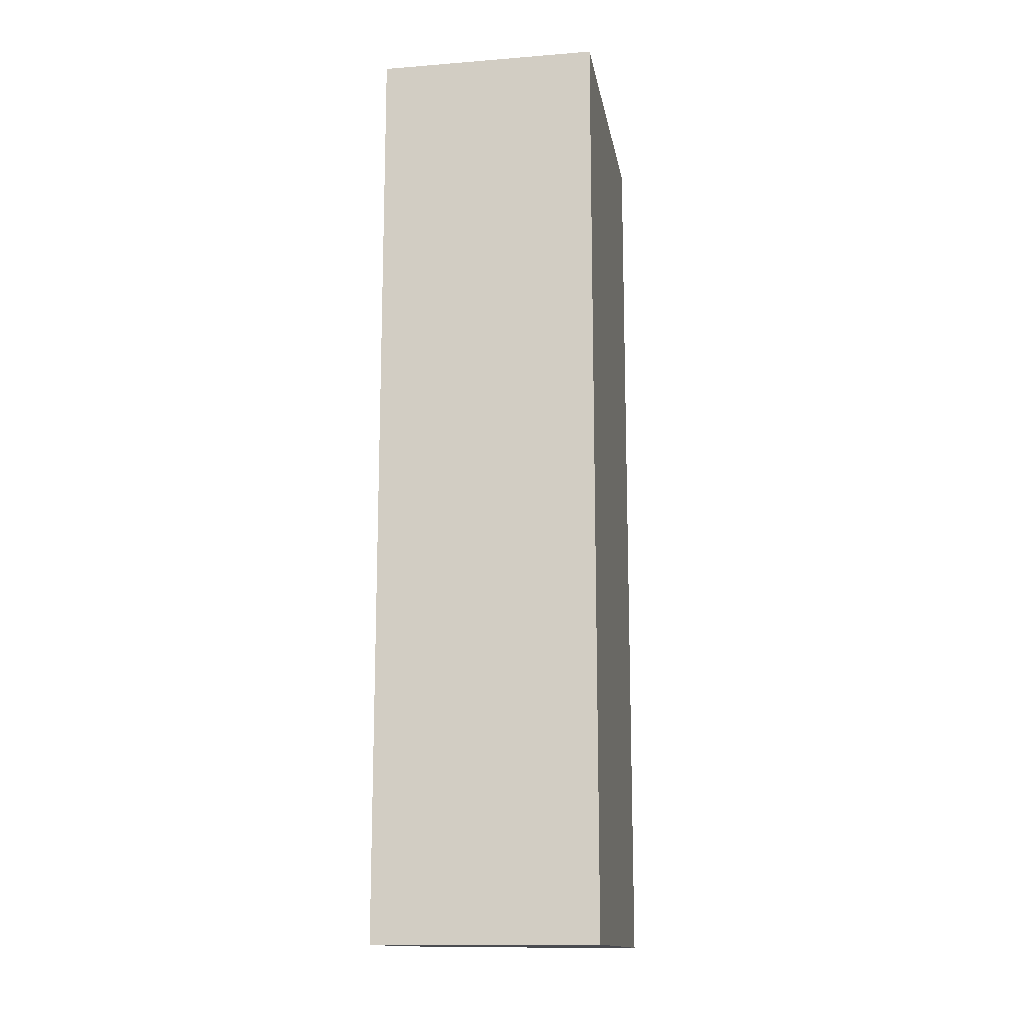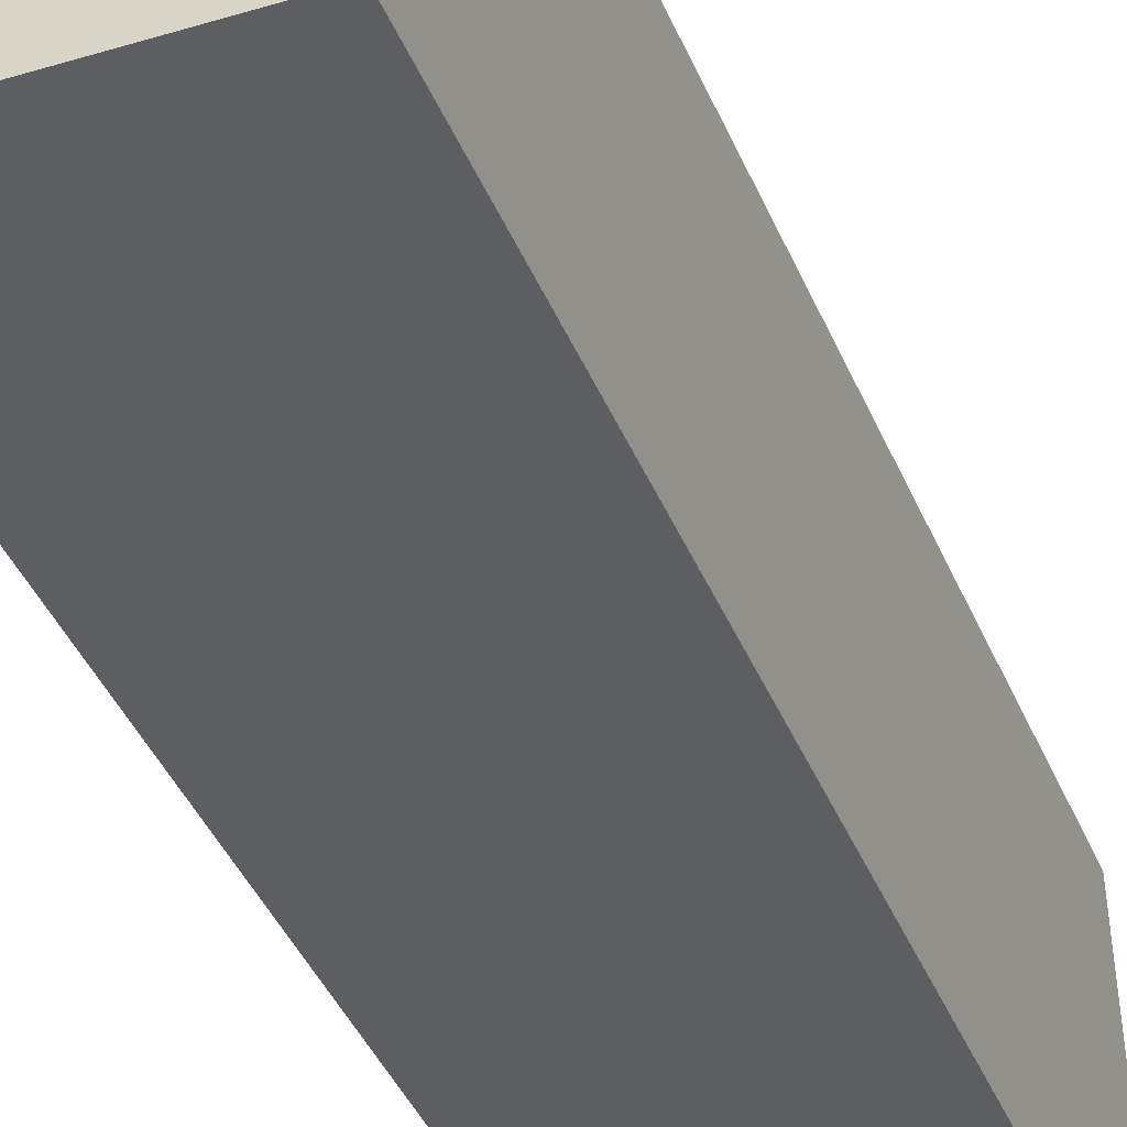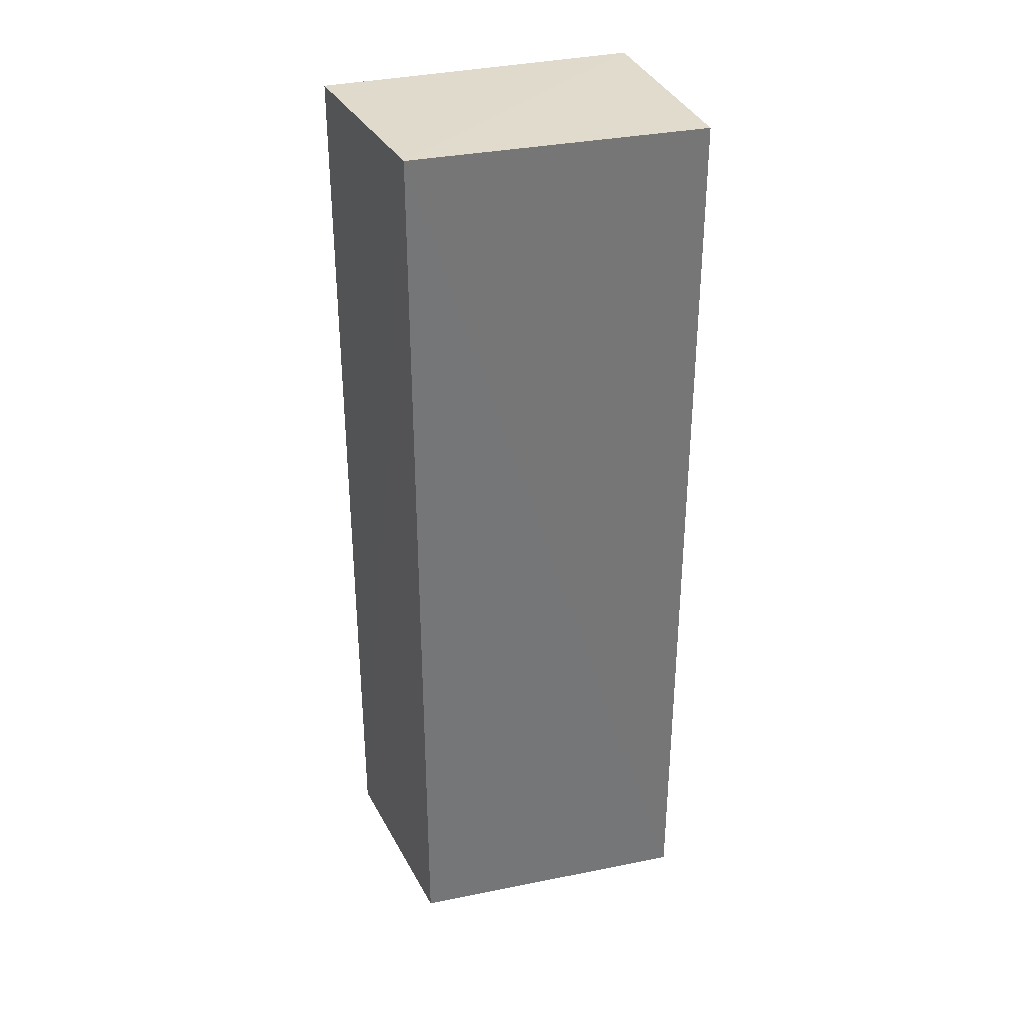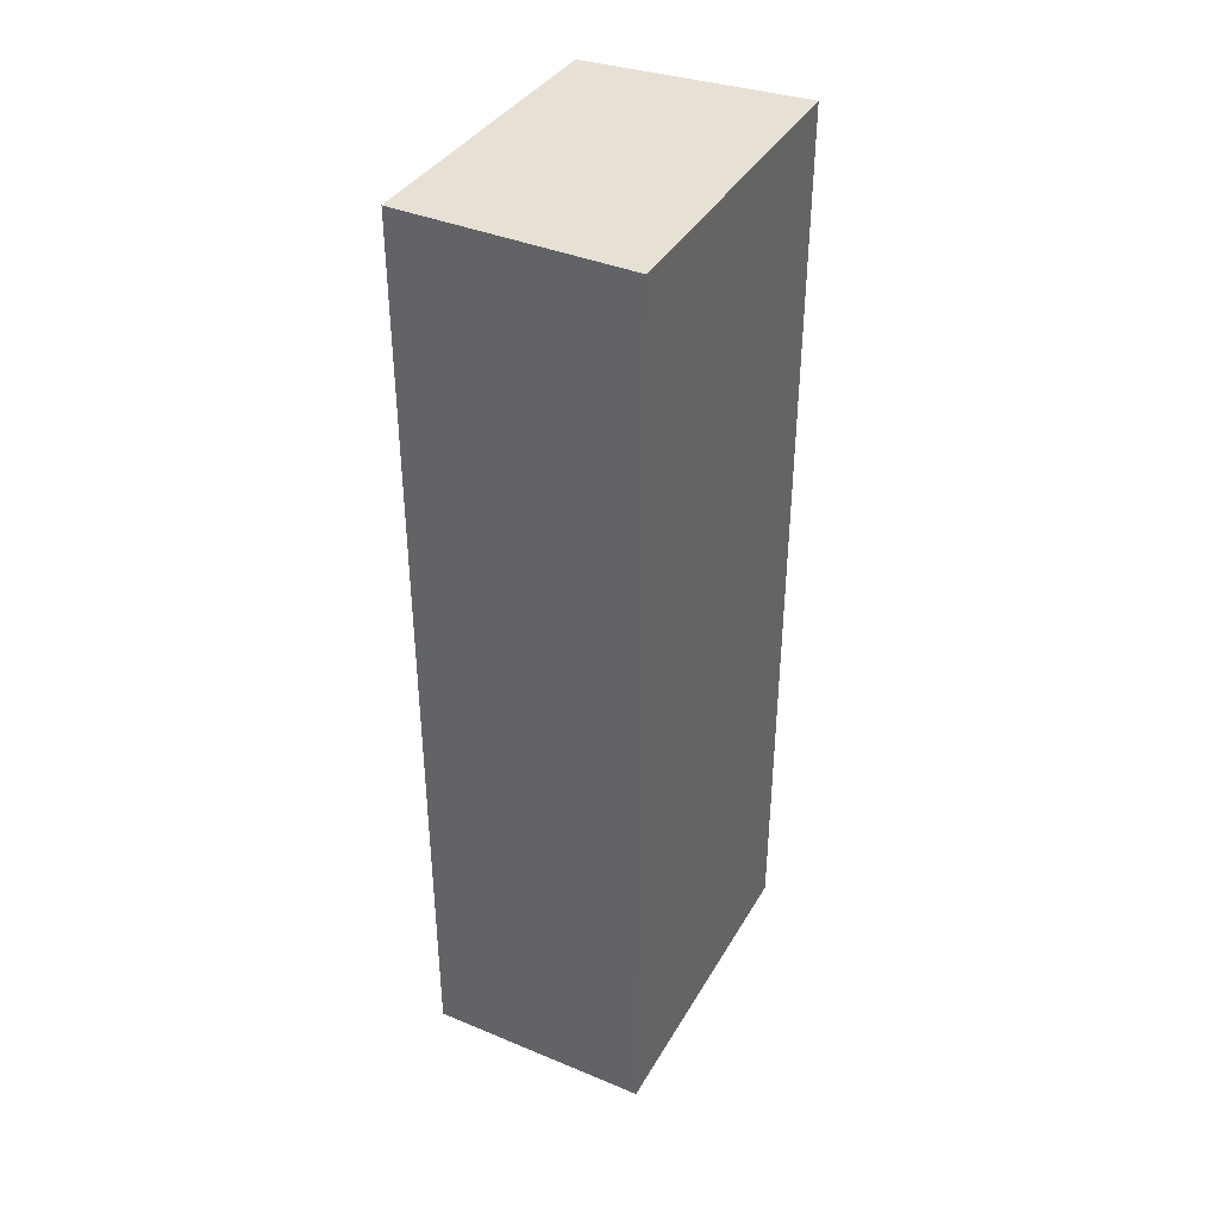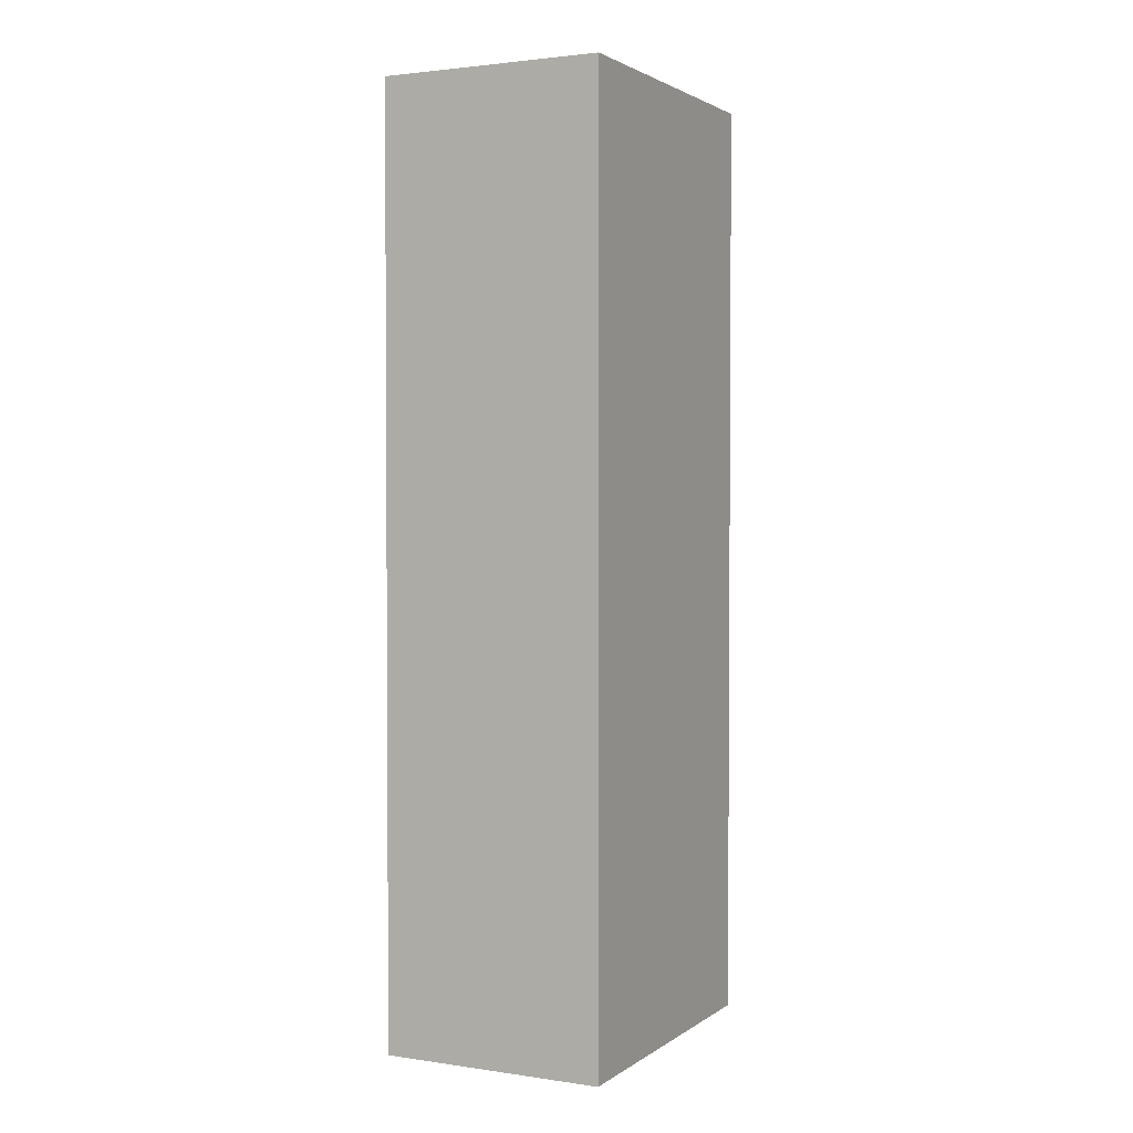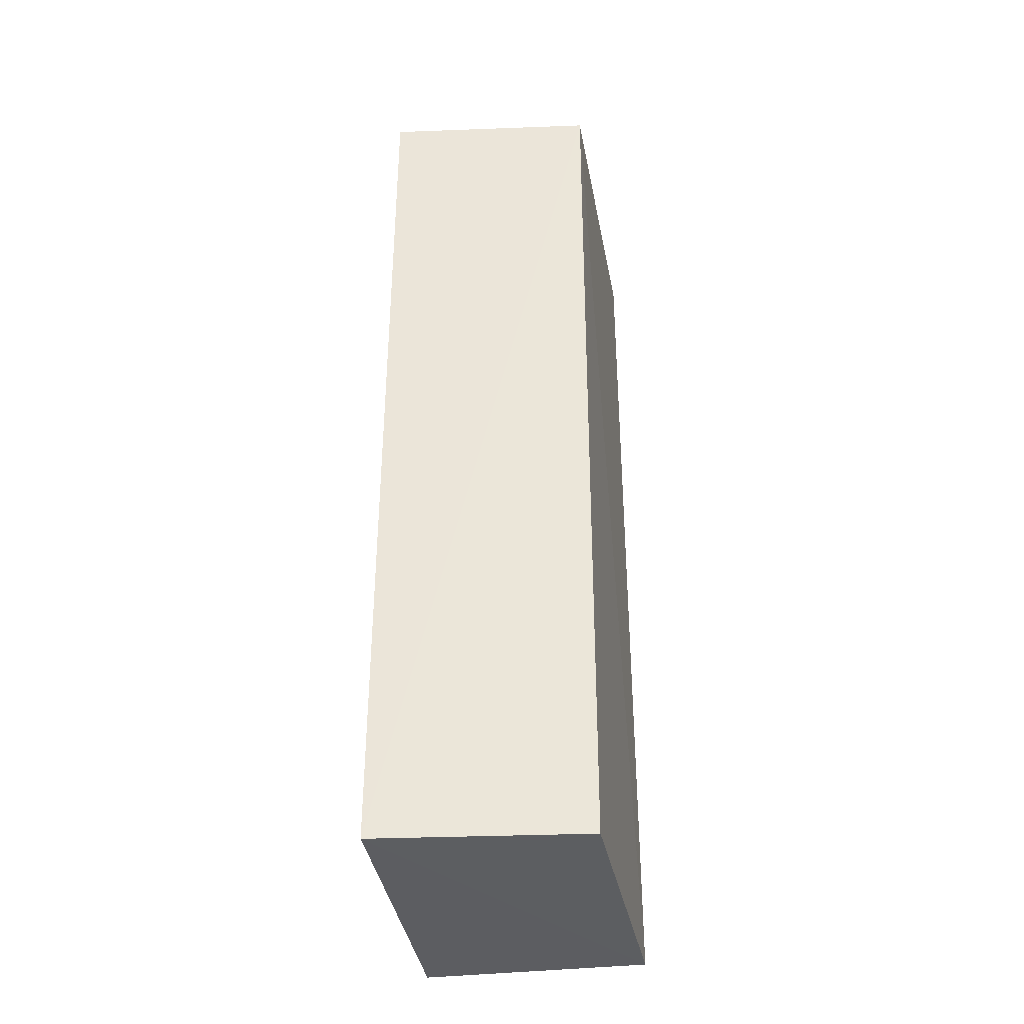
<metadata>
{"format":"obj","ext":"obj","renderer":"f3d","projection":"perspective","resolution":1024,"background":"white","views":[{"elev":-14.5,"azim":9.8,"up":"+Z"},{"elev":-39.3,"azim":-159.3,"up":"+Y"},{"elev":33.2,"azim":-108.1,"up":"+Z"},{"elev":39.1,"azim":27.4,"up":"+Z"},{"elev":2.2,"azim":26.7,"up":"+Z"},{"elev":-37.0,"azim":-171.3,"up":"+Z"}]}
</metadata>
<code>
v 0.0005319 0.02267 0.05095
v 0.0005468 0.01248 0.05095
v 0.0005468 0.01248 0.02096
v -0.006244 0.02188 0.021
v -0.006652 0.01248 0.05095
v 0.0005264 0.02264 0.02097
v -0.006358 0.02193 0.05097
v -0.006652 0.01248 0.02096
f 1 2 3
f 5 3 2
f 6 1 3
f 7 5 2
f 7 2 1
f 7 6 4
f 7 1 6
f 8 3 5
f 8 6 3
f 8 4 6
f 8 7 4
f 8 5 7

</code>
